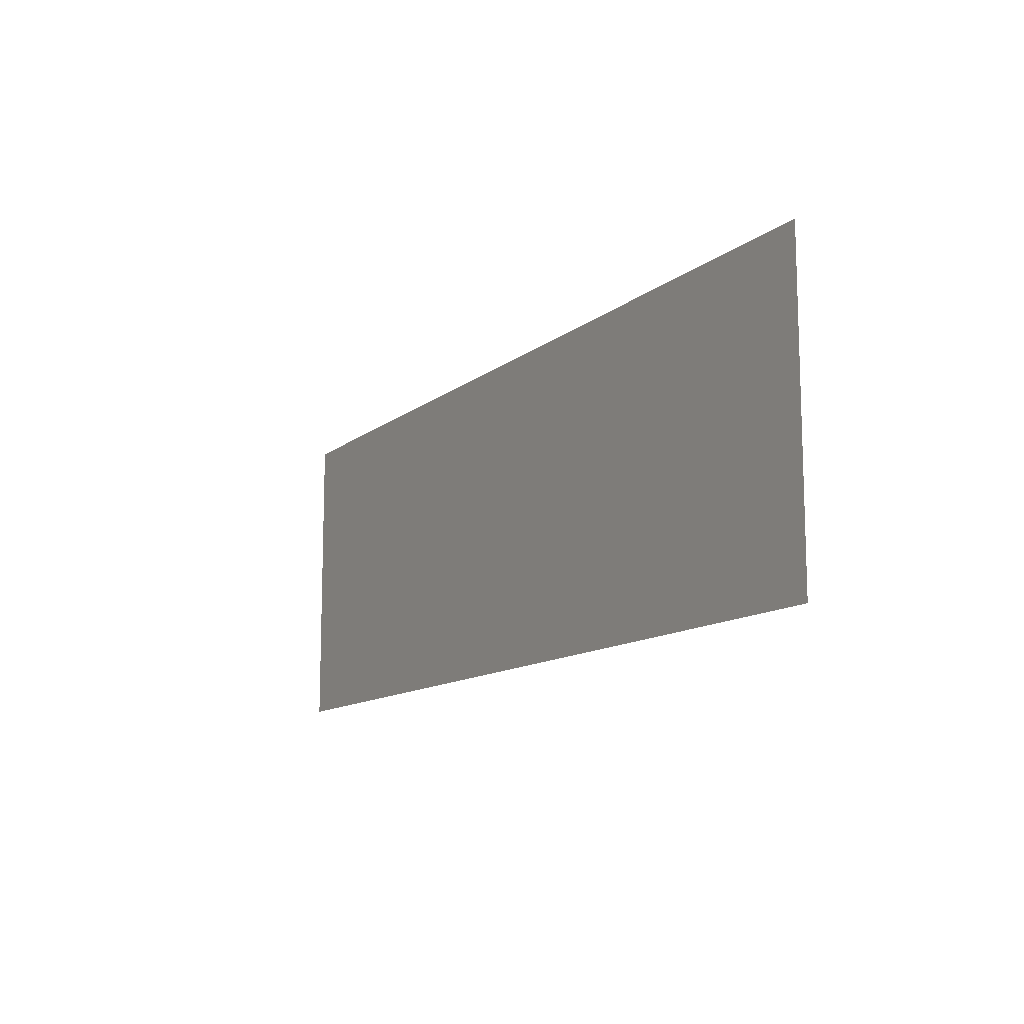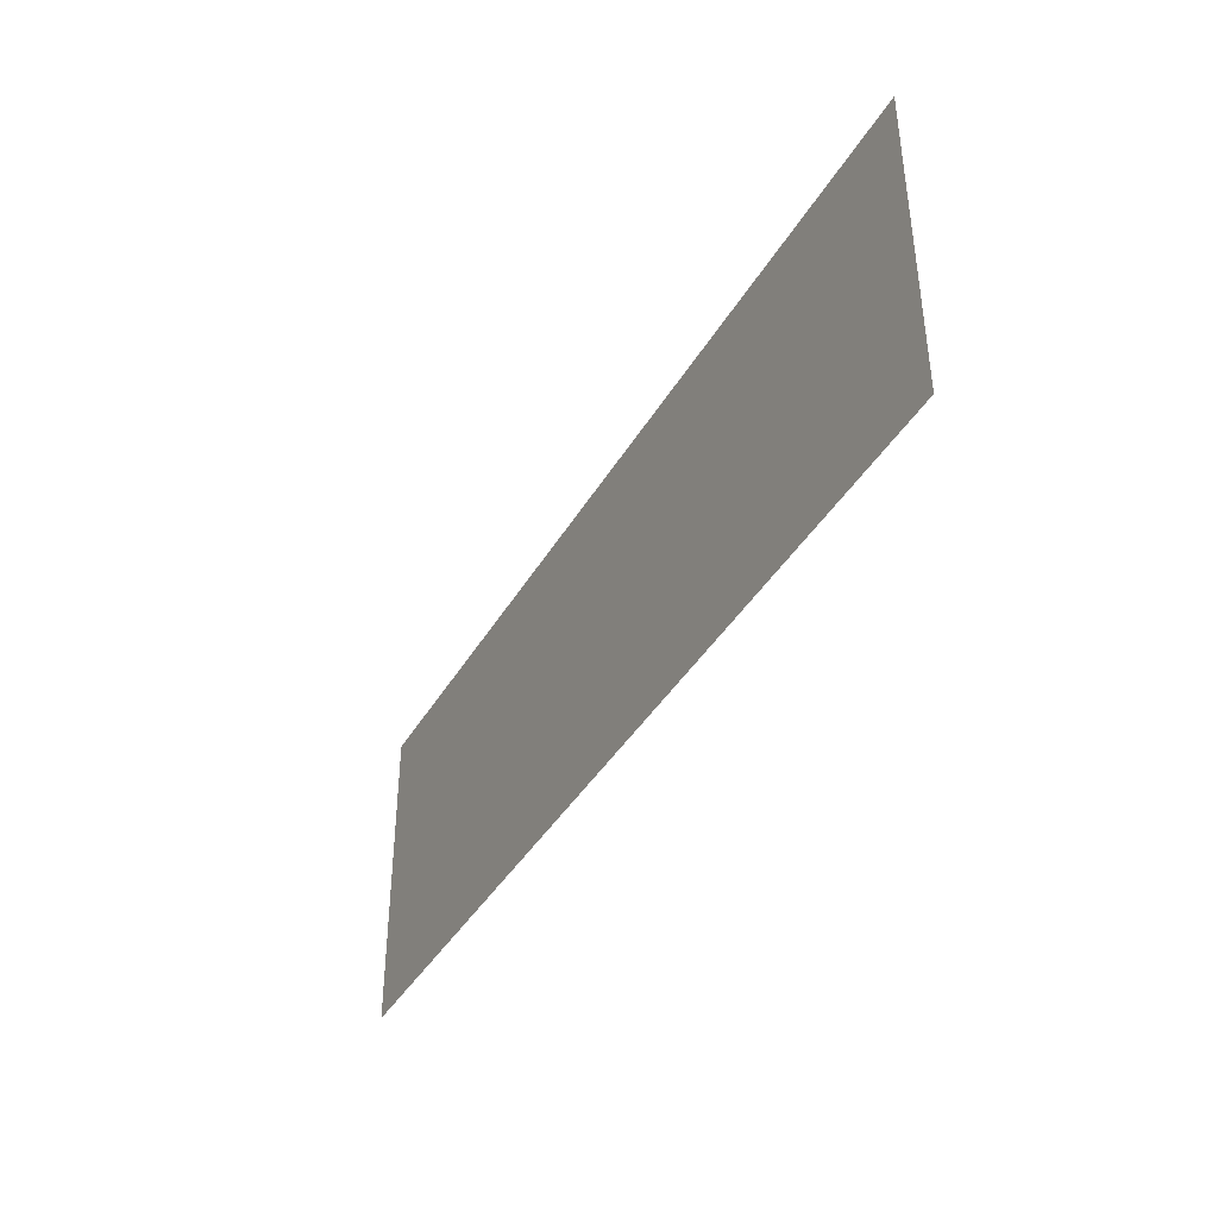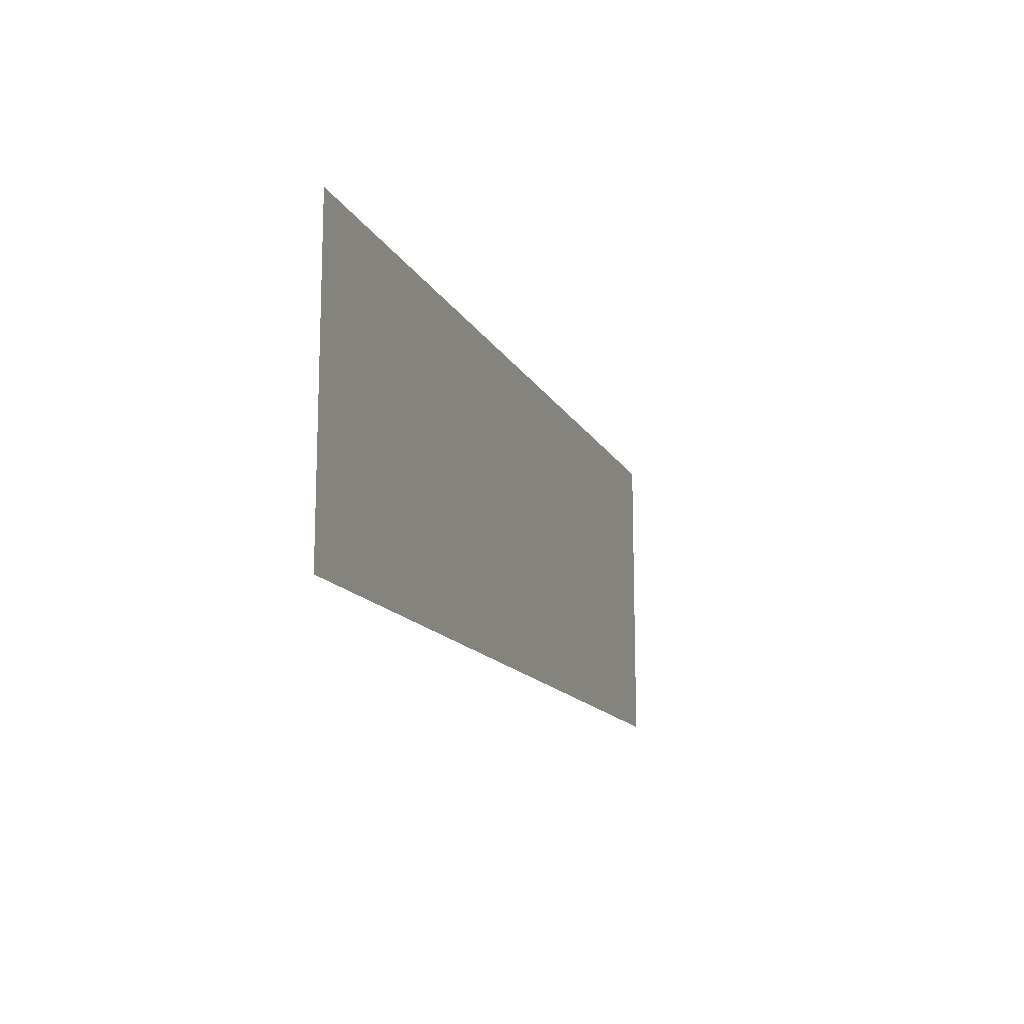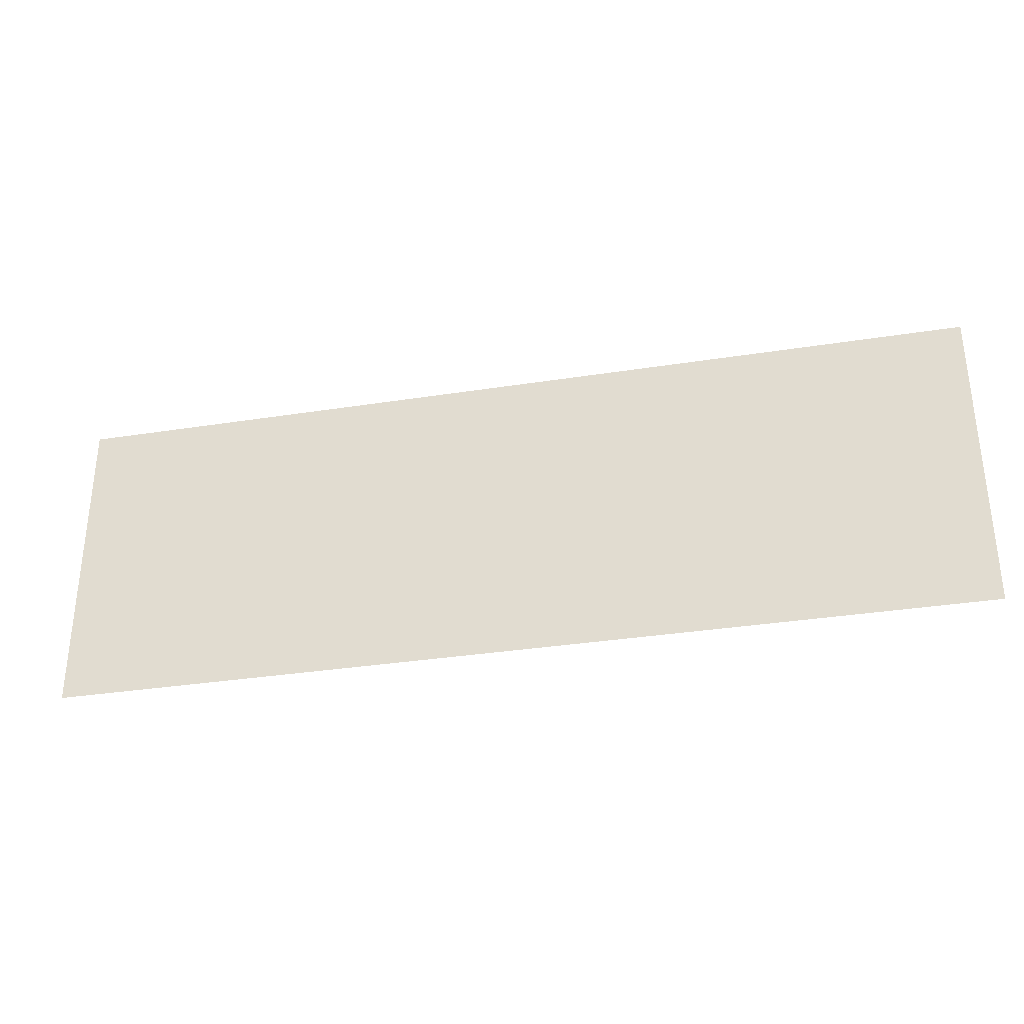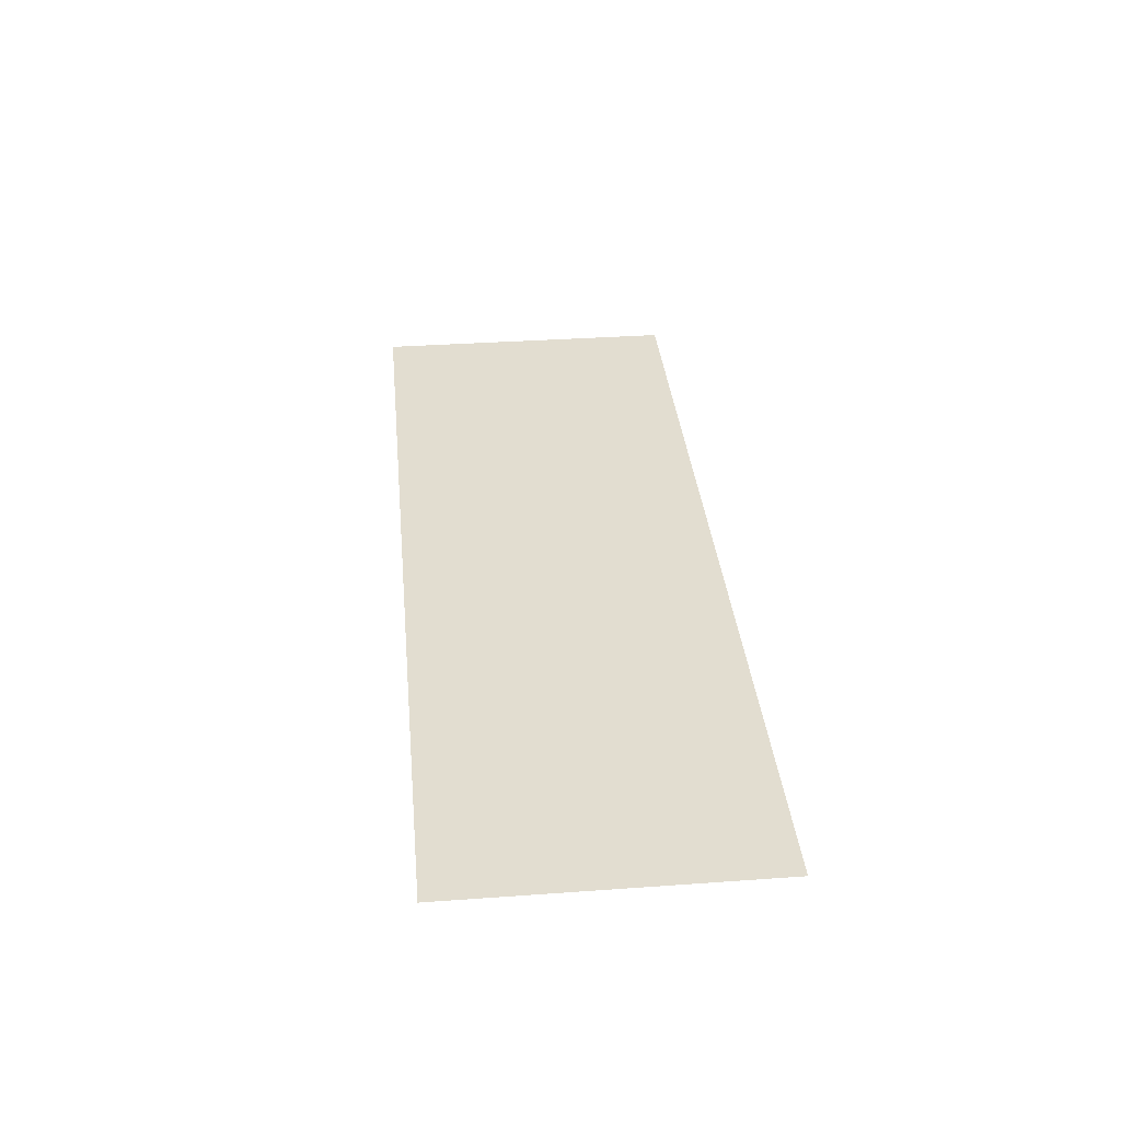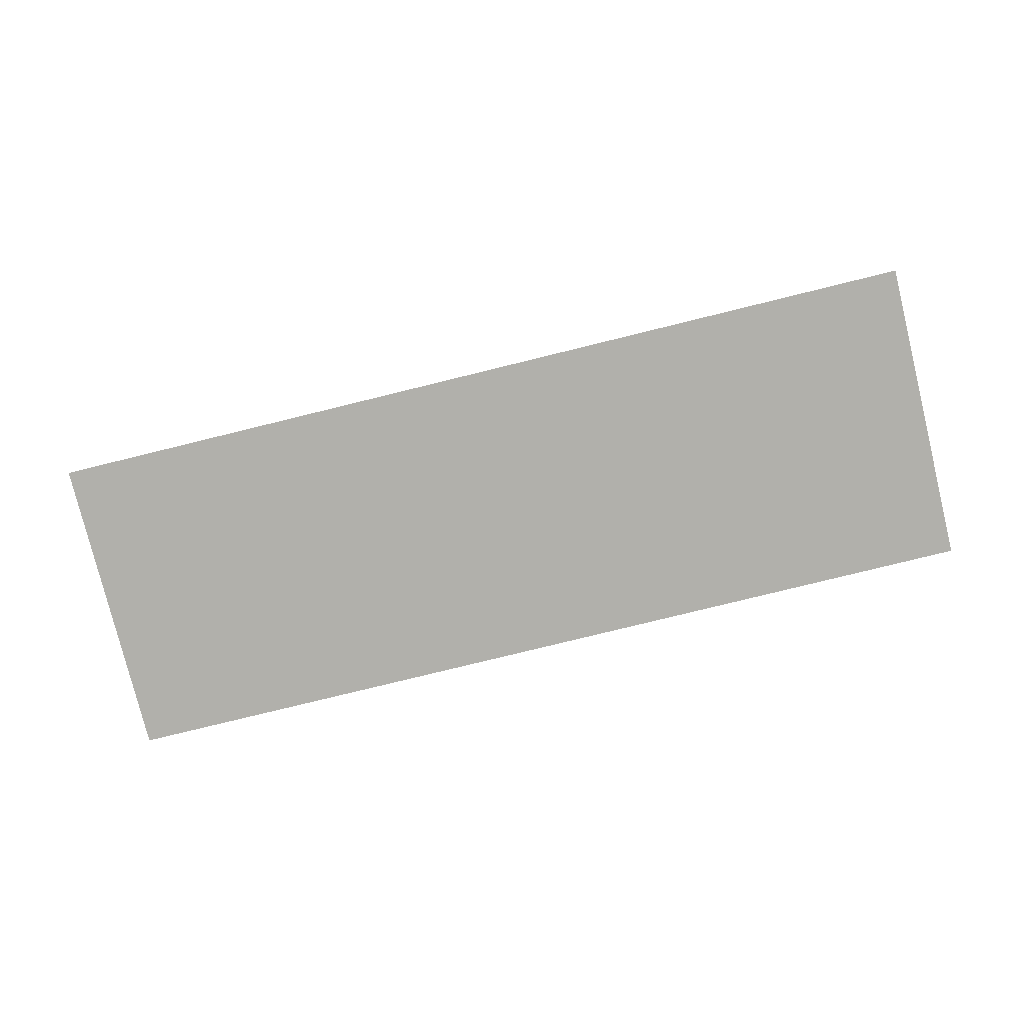
<metadata>
{"format":"obj","ext":"obj","renderer":"f3d","projection":"perspective","resolution":1024,"background":"white","views":[{"elev":-12.1,"azim":-119.9,"up":"+Y"},{"elev":-40.0,"azim":-117.6,"up":"+Y"},{"elev":-14.1,"azim":-71.0,"up":"+Y"},{"elev":-33.0,"azim":-167.7,"up":"+Y"},{"elev":35.2,"azim":-95.4,"up":"+Z"},{"elev":-78.5,"azim":-166.2,"up":"+Z"}]}
</metadata>
<code>
o Plane
v 0.1455 0.1059 -0.8129
v 0.5289 0.1059 -0.8129
v 0.1455 0.2374 -0.8129
v 0.5289 0.2374 -0.8129
f 2 4 3
f 1 2 3

</code>
